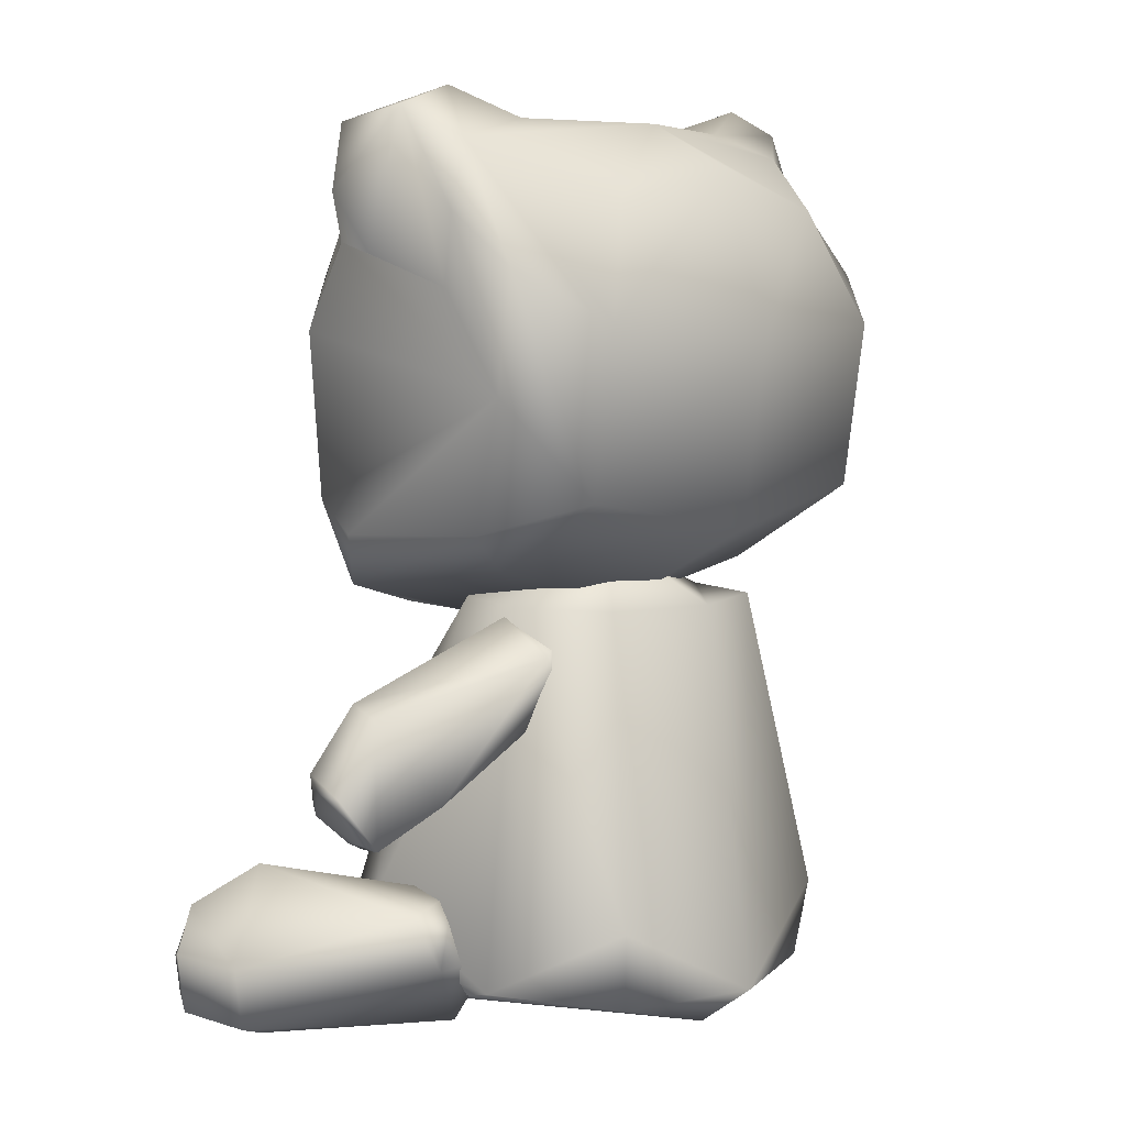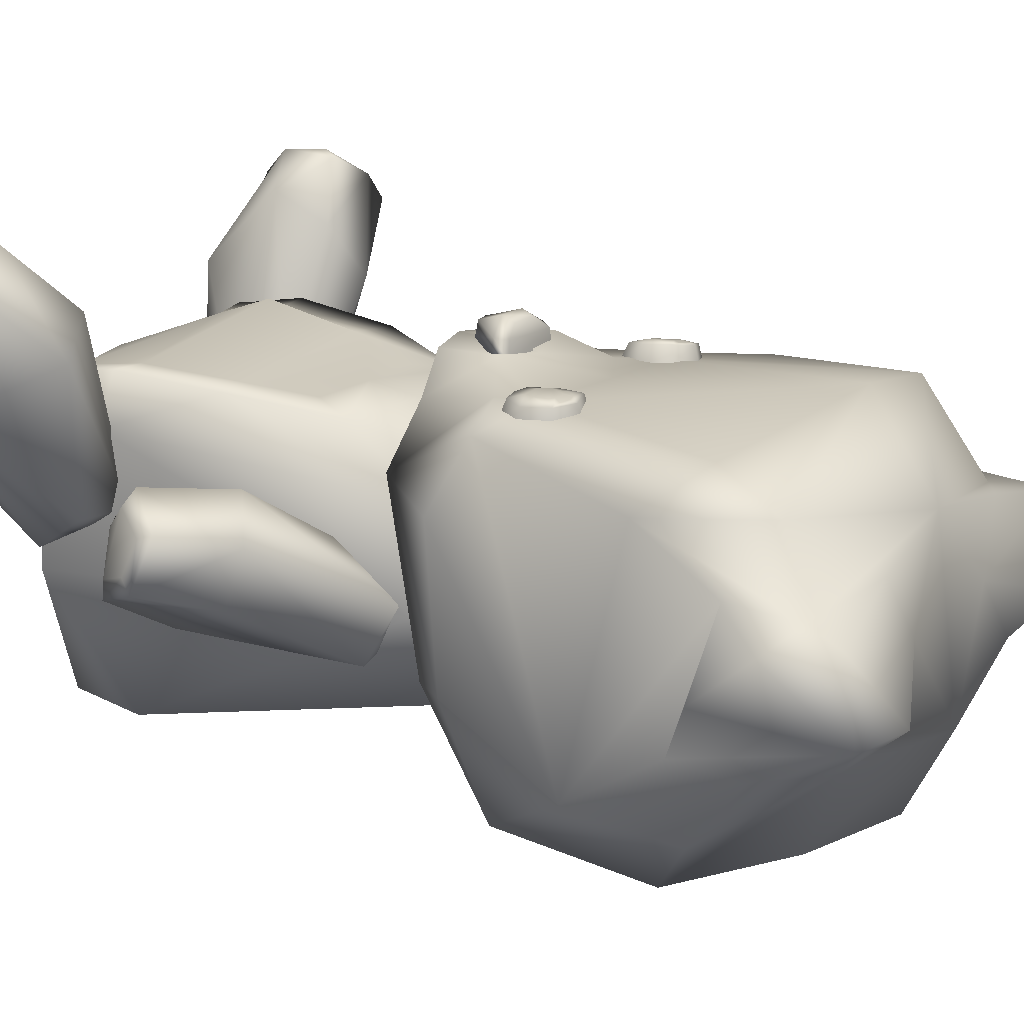
<metadata>
{"format":"obj","ext":"obj","renderer":"f3d","projection":"perspective","resolution":1024,"background":"white","views":[{"elev":6.2,"azim":131.2,"up":"+Y"},{"elev":17.8,"azim":117.8,"up":"+Z"}]}
</metadata>
<code>
g SM_Prop_Plush_Bear_01
v 0.0609 0.2259 0.05351
v 0.03678 0.2284 0.05472
v 0.05541 0.2025 0.05375
v 0.03943 0.2039 0.0547
v 0.05001 0.232 0.05412
v 0.06347 0.2125 0.05311
v 0.03323 0.2152 0.05422
v 0.04139 0.2065 0.0615
v 0.03617 0.2162 0.06108
v 0.05487 0.2054 0.06069
v 0.06172 0.2139 0.06035
v 0.05956 0.2252 0.06068
v 0.05033 0.2303 0.061
v 0.03917 0.2273 0.06151
v 0.04978 0.2237 0.06248
v 0.05008 0.2273 0.06171
v 0.04596 0.2264 0.06186
v 0.04724 0.2236 0.06254
v 0.05433 0.2256 0.06145
v 0.05244 0.2228 0.06232
v 0.04463 0.2218 0.06277
v 0.04273 0.2167 0.06264
v 0.04549 0.2121 0.06273
v 0.05204 0.2113 0.06226
v 0.05506 0.2156 0.0624
v 0.05438 0.2212 0.06226
v 0.04791 0.2046 0.06124
v 0.0472 0.2019 0.05437
v -0.1367 0.09741 -0.005348
v -0.04219 0.1441 -0.01256
v -0.06395 0.1489 -0.04553
v -0.09551 0.02167 0.1078
v -0.05336 0.0452 0.0196
v -0.1406 0.01388 0.08033
v -0.0464 0.001052 0.02442
v 0.04365 0.1676 0.01313
v -0.04165 0.1676 -0.06376
v 0.04365 0.1676 -0.06376
v 0.05596 0.01672 -0.08028
v -0.04165 0.1676 0.01313
v -0.05799 0.04797 -0.0843
v -0.06374 0.04816 0.05389
v 0.1211 0.07965 -0.01318
v 0.115 0.09189 0.02869
v 0.1328 0.09993 -0.004723
v 0.06154 0.1503 -0.04563
v 0.03932 0.1452 -0.01303
v -0.07614 0.1748 0.02832
v 0.08399 0.1742 0.03735
v 0.08217 0.3195 0.04165
v -0.04995 0.3219 -0.08614
v 0.06157 0.3226 -0.08242
v -0.06867 0.2119 -0.09212
v 0.08188 0.2128 -0.08709
v -0.03146 0.2051 0.05511
v -0.08911 0.3324 0.009469
v 0.09564 0.3463 -0.03533
v -0.0984 0.3181 -0.04668
v 0.1054 0.3085 0.01969
v 0.1074 0.291 -0.03674
v -0.03351 0.3502 -0.009394
v -0.05496 0.346 0.01628
v 0.04044 0.3506 -0.006928
v -0.01444 0.1844 0.07018
v -0.03746 0.2256 0.05384
v -0.06126 0.2277 0.04947
v -0.04216 0.2022 0.0513
v -0.1121 0.05177 0.09716
v -0.0787 0.02701 0.09374
v -0.06486 0.05202 0.003416
v -0.04378 0.0257 0.01607
v -0.06373 -0.0006294 0.0009996
v -0.1113 -0.0006294 0.03527
v -0.06891 -0.0006294 0.06351
v -0.1203 -0.00337 0.0923
v -0.08022 0.05101 0.08144
v -0.1403 0.04176 0.08106
v -0.08629 0.0452 0.002553
v 0.1269 0.04374 0.08848
v 0.08684 0.05202 0.08061
v 0.08708 0.0452 0.00148
v 0.06502 0.05202 0.0009996
v 0.0438 0.0257 0.01416
v 0.08624 0.0257 -0.01216
v 0.06502 -0.0006294 0.0009996
v 0.08684 -0.0006294 0.08061
v 0.1305 -0.0006294 0.05428
v 0.1086 0.0006436 0.1016
v 0.1327 0.000819 0.08683
v 0.1073 0.03274 0.1067
v 0.0009958 0.1871 0.007492
v -0.05587 0.1676 -0.02531
v 0.05786 0.1676 -0.02531
v 0.000996 0.1676 -0.07658
v 0.05998 0.04797 -0.0843
v 0.0009961 0.01672 -0.0986
v 0.0009962 -0.0005075 -0.07491
v 0.0484 0.001052 0.02442
v 0.003455 -0.000982 0.03156
v 0.07428 0.01672 -0.02531
v 0.07617 0.04802 0.03381
v -0.07229 0.01672 -0.02531
v -0.05932 0.09295 0.04834
v -0.05397 0.01672 -0.08028
v -0.05932 0.02029 0.04981
v 0.06132 0.02029 0.04981
v 0.09436 0.122 0.02658
v 0.1188 0.1294 -0.009602
v 0.05896 0.1637 -0.02099
v 0.0419 0.1318 -0.03766
v 0.07635 0.08838 0.008725
v 0.1008 0.09578 -0.02746
v 0.1045 0.07417 0.01182
v 0.002805 0.158 0.06733
v 0.00463 0.3549 -0.05132
v 0.002239 0.344 0.02665
v 0.005825 0.3371 -0.08684
v -0.06874 0.277 -0.1013
v 0.08181 0.2778 -0.09629
v 0.006956 0.1994 -0.09784
v -0.06855 0.1788 -0.03853
v 0.07982 0.184 -0.03897
v 0.002439 0.1542 0.04541
v 0.1205 0.3268 0.008491
v -0.09976 0.283 0.000115
v -0.09481 0.2506 -0.06825
v 0.03822 0.1622 0.05103
v 0.1024 0.2747 0.04143
v -0.09102 0.2454 0.04762
v -0.07033 0.173 0.04632
v -0.01829 0.1868 0.06652
v -0.1003 0.3091 0.0116
v 0.006013 0.3188 0.06852
v 0.05977 0.3467 0.02011
v 0.1059 0.2518 -0.06156
v -0.05323 0.3542 -0.03689
v -0.0873 0.3453 -0.04143
v 0.0615 0.3549 -0.03306
v 0.1073 0.3193 -0.03982
v -0.1055 0.3566 -0.02724
v -0.1149 0.3255 0.0006389
v 0.08716 0.3665 -0.01946
v 0.1117 0.3529 0.01225
v -0.1066 0.3517 0.004966
v -0.07985 0.3655 -0.02503
v 0.0908 0.3321 0.01149
v 0.1213 0.3034 -0.01161
v 0.1128 0.3579 -0.01996
v -0.1141 0.3021 -0.01946
v 0.02062 0.1818 0.07168
v 0.0006733 0.1679 0.07388
v 0.08418 0.2073 0.05479
v -0.05795 0.2032 0.04853
v -0.04837 0.2315 0.05224
v -0.03448 0.2122 0.05322
v 0.04182 0.1329 0.04056
v -0.03983 0.1329 0.04056
v 0.04146 0.1935 0.05631
v -0.07075 0.3108 0.05314
v -0.1161 0.09547 0.02681
v -0.1209 0.1233 -0.01253
v -0.09788 0.1182 0.02243
v -0.06213 0.1621 -0.02077
v -0.04402 0.1308 -0.03733
v -0.1017 0.09013 -0.03009
v -0.07867 0.08499 0.004865
v -0.1224 0.07663 -0.01462
v -0.1058 0.07313 0.01053
v -0.1126 0.1263 0.007873
v -0.0434 0.1548 -0.03421
v -0.05582 0.0257 -0.01215
v -0.08949 -0.009405 0.04844
v -0.08495 0.0257 -0.01216
v 0.1087 0.0608 0.06744
v 0.05711 0.0257 -0.01215
v 0.1087 -0.009405 0.06744
v 0.1378 0.0257 0.04989
v 0.07956 0.0257 0.08499
v 0.0009958 0.191 -0.02531
v 0.1101 0.1323 0.01084
v 0.04065 0.1558 -0.03472
v 0.006884 0.2707 -0.108
v 0.005187 0.1671 -0.03922
v -0.09487 0.2969 -0.07446
v 0.1059 0.2981 -0.06776
v 0.009952 0.1796 0.07744
v -0.0642 0.2145 0.04731
v 0.06574 0.04816 0.05389
v -0.09401 0.0608 0.0581
v -0.05772 0.2054 0.05575
v -0.06298 0.215 0.05472
v -0.0444 0.2045 0.05808
v -0.03792 0.2131 0.0599
v -0.04043 0.2244 0.06043
v -0.04963 0.2293 0.05887
v -0.06051 0.2261 0.05654
v 0.0009425 0.1669 0.06749
v 0.02273 0.1821 0.06509
v -0.01556 0.1849 0.06345
v -0.009953 0.1888 0.0695
v 0.01768 0.1868 0.07039
v 0.0106 0.1853 0.07529
v 0.01941 0.1875 0.06266
v -0.01076 0.1897 0.0617
v 0.1273 0.1067 0.01681
v -0.1298 0.1042 0.01498
v 0.1406 0.02734 0.08116
v -0.1137 0.07675 0.009979
v -0.124 0.07908 -0.005938
v -0.1201 0.09085 0.02021
v -0.1287 0.09645 0.0127
v -0.1332 0.09197 2.722e-05
v -0.1216 0.007444 0.09504
v -0.1345 0.0183 0.08754
v -0.1061 0.02321 0.1049
v -0.1147 0.04271 0.09935
v -0.1343 0.03586 0.08807
v 0.1357 0.02477 0.08835
v 0.1307 0.00807 0.09193
v 0.1266 0.0351 0.0923
v 0.115 0.02816 0.1048
v 0.1151 0.007962 0.1006
v 0.1195 0.08847 0.02228
v 0.1123 0.07782 0.01136
v 0.1226 0.08145 -0.00448
v 0.1296 0.09455 0.0004696
v 0.126 0.09894 0.01415
v 0.02907 0.1136 0.04305
v 0.04822 0.04861 0.05244
v -0.02878 0.1128 0.04245
v -0.04579 0.02051 0.04849
v 0.04778 0.02051 0.04849
v -0.04492 0.04807 0.05333
v -0.04206 0.08682 0.04897
v 0.0006546 0.003984 0.04351
v -0.03553 0.005467 0.03624
v 0.04522 0.002764 0.03328
v -0.1025 0.03711 0.108
v 0.04322 0.2108 0.05722
v 0.07956 0.2947 0.05671
v -0.04823 0.219 0.05261
v 0.001826 0.22 0.05693
v -0.01603 0.1615 0.06493
v 0.03913 0.0869 0.04776
v 0.05451 0.08791 0.04764
v 0.05719 0.1178 0.02175
v 5.479e-05 0.1404 0.03895
v 0.001153 0.1189 0.04361
v -0.04123 0.04707 0.05827
v 0.0957 0.1955 0.02776
v 0.09311 0.1988 -0.03792
v -0.088 0.1985 -0.04682
v -0.0935 0.1959 0.02226
v -0.08627 0.1982 0.04428
v -0.05032 0.2227 0.05977
v -0.04995 0.2263 0.05932
v -0.05396 0.2253 0.05843
v -0.05279 0.2225 0.05922
v -0.04571 0.2246 0.05997
v -0.04767 0.2218 0.06019
v -0.002092 0.1861 0.07536
v -0.003798 0.1808 0.07711
v 0.005648 0.1676 0.07342
v 0.006769 0.1668 0.06694
v 0.002261 0.1788 0.06833
v 0.002628 0.1914 0.06319
v 0.02579 0.1865 0.06675
v 0.02331 0.1609 0.06622
v -0.05533 0.2206 0.05871
v -0.05699 0.2155 0.05781
v -0.05419 0.211 0.05826
v -0.0477 0.2103 0.05931
v -0.04492 0.2147 0.06043
v -0.04572 0.2202 0.06048
v -0.05127 0.2036 0.05691
v -0.05026 0.2014 0.04991
v -0.09402 0.04684 0.1067
v 0.05008 0.2273 0.06171
v 0.04978 0.2237 0.06248
v 0.04724 0.2236 0.06254
v 0.04596 0.2264 0.06186
v 0.05244 0.2228 0.06232
v 0.05433 0.2256 0.06145
v -0.07867 0.08499 0.004865
v -0.1161 0.09547 0.02681
v -0.09788 0.1182 0.02243
v -0.06373 -0.0006294 0.0009996
v -0.06373 -0.0006294 0.0009996
v -0.08949 -0.009405 0.04844
v -0.04378 0.0257 0.01607
v -0.06891 -0.0006294 0.06351
v -0.06373 -0.0006294 0.0009996
v -0.08495 0.0257 -0.01216
v -0.1113 -0.0006294 0.03527
v 0.0009958 0.1871 0.007492
v 0.0009958 0.191 -0.02531
v 0.0009958 0.191 -0.02531
v 0.05786 0.1676 -0.02531
v -0.05799 0.04797 -0.0843
v -0.05587 0.1676 -0.02531
v -0.07229 0.01672 -0.02531
v -0.05587 0.1676 -0.02531
v -0.05587 0.1676 -0.02531
v -0.04165 0.1676 0.01313
v -0.05932 0.09295 0.04834
v -0.06374 0.04816 0.05389
v 0.005187 0.1671 -0.03922
v 0.07982 0.184 -0.03897
v 0.002439 0.1542 0.04541
v -0.06867 0.2119 -0.09212
v -0.07614 0.1748 0.02832
v 0.002439 0.1542 0.04541
v 0.002439 0.1542 0.04541
v 0.08399 0.1742 0.03735
v 0.07956 0.2947 0.05671
v 0.002439 0.1542 0.04541
v -0.09102 0.2454 0.04762
v 0.006013 0.3188 0.06852
v 0.002239 0.344 0.02665
v 0.05977 0.3467 0.02011
v 0.09564 0.3463 -0.03533
v 0.00463 0.3549 -0.05132
v -0.04995 0.3219 -0.08614
v 0.005825 0.3371 -0.08684
v -0.09487 0.2969 -0.07446
v 0.0908 0.3321 0.01149
v 0.1205 0.3268 0.008491
v 0.1054 0.3085 0.01969
v 0.1117 0.3529 0.01225
v 0.05977 0.3467 0.02011
v -0.1003 0.3091 0.0116
v -0.1149 0.3255 0.0006389
v -0.1066 0.3517 0.004966
v -0.08911 0.3324 0.009469
v -0.05496 0.346 0.01628
v 0.0009958 0.1871 0.007492
v -0.04165 0.1676 0.01313
v 0.04182 0.1329 0.04056
v 0.0009958 0.1871 0.007492
v -0.04165 0.1676 0.01313
v -0.03983 0.1329 0.04056
v -0.05932 0.09295 0.04834
v 0.08217 0.3195 0.04165
v -0.06891 -0.0006294 0.06351
v -0.0787 0.02701 0.09374
v -0.0787 0.02701 0.09374
v -0.08022 0.05101 0.08144
v 0.01941 0.1875 0.06266
v -0.01076 0.1897 0.0617
v -0.124 0.07908 -0.005938
v -0.1137 0.07675 0.009979
v -0.1201 0.09085 0.02021
v -0.1287 0.09645 0.0127
v -0.1332 0.09197 2.722e-05
v -0.1345 0.0183 0.08754
v -0.1216 0.007444 0.09504
v -0.1061 0.02321 0.1049
v -0.1147 0.04271 0.09935
v -0.1343 0.03586 0.08807
v 0.1307 0.00807 0.09193
v 0.1357 0.02477 0.08835
v 0.1266 0.0351 0.0923
v 0.115 0.02816 0.1048
v 0.1151 0.007962 0.1006
v 0.1195 0.08847 0.02228
v 0.1123 0.07782 0.01136
v 0.1226 0.08145 -0.00448
v 0.1296 0.09455 0.0004696
v 0.126 0.09894 0.01415
v 0.03913 0.0869 0.04776
v 0.04182 0.1329 0.04056
v 0.001153 0.1189 0.04361
v 0.04778 0.02051 0.04849
v -0.06374 0.04816 0.05389
v -0.04492 0.04807 0.05333
v -0.04579 0.02051 0.04849
v -0.05932 0.02029 0.04981
v -0.05932 0.09295 0.04834
v -0.04206 0.08682 0.04897
v -0.03983 0.1329 0.04056
v -0.03553 0.005467 0.03624
v 0.0006546 0.003984 0.04351
v 0.04522 0.002764 0.03328
v -0.09402 0.04684 0.1067
v 0.08418 0.2073 0.05479
v 0.04146 0.1935 0.05631
v 0.04322 0.2108 0.05722
v -0.01603 0.1615 0.06493
v -0.07033 0.173 0.04632
v -0.03983 0.1329 0.04056
v -0.02878 0.1128 0.04245
v 0.02907 0.1136 0.04305
v 0.04822 0.04861 0.05244
v -0.06855 0.1788 -0.03853
v -0.04995 0.2263 0.05932
v -0.05032 0.2227 0.05977
v -0.05279 0.2225 0.05922
v -0.05396 0.2253 0.05843
v -0.04767 0.2218 0.06019
v -0.04571 0.2246 0.05997
v 0.002439 0.1542 0.04541
v 0.002805 0.158 0.06733
v 0.02331 0.1609 0.06622
v -0.1025 0.03711 0.108
v -0.1025 0.03711 0.108
g SM_Prop_Plush_Bear_01_0
f 294 293 292
f 305 304 303
f 337 157 336
f 342 341 340
f 345 344 71
f 71 72 171
f 171 72 173
f 71 171 70
f 171 173 78
f 70 171 78
f 77 78 173
f 77 173 73
f 33 71 70
f 346 71 33
f 76 346 33
f 189 70 78
f 70 189 33
f 189 78 77
f 189 347 33
f 347 189 68
f 68 189 77
f 68 384 347
f 384 68 404
f 68 358 404
f 359 358 68
f 77 359 68
f 355 359 77
f 34 355 77
f 356 355 34
f 34 77 73
f 75 356 34
f 75 34 73
f 357 356 75
f 172 75 73
f 172 73 287
f 32 357 75
f 32 75 172
f 405 357 32
f 291 32 172
f 277 405 32
f 291 69 32
f 69 277 32
f 76 277 69
f 387 386 385
f 403 402 401
f 281 280 278
f 280 279 278
f 278 279 282
f 283 278 282
f 209 208 210
f 210 212 209
f 210 211 212
f 74 289 288
f 290 74 288
f 217 214 213
f 216 217 213
f 213 215 216
f 215 238 216
f 219 218 220
f 220 222 219
f 220 221 222
f 91 179 40
f 179 92 40
f 92 37 41
f 96 41 37
f 94 37 92
f 94 96 37
f 297 94 92
f 38 94 297
f 93 38 297
f 38 95 94
f 95 96 94
f 95 38 93
f 95 39 96
f 95 93 100
f 39 95 100
f 39 97 96
f 39 100 98
f 39 98 97
f 96 97 104
f 96 104 299
f 102 299 104
f 102 300 299
f 97 35 104
f 35 102 104
f 105 102 35
f 105 306 102
f 98 99 97
f 97 99 35
f 99 382 35
f 382 381 35
f 383 382 99
f 98 383 99
f 35 381 377
f 381 376 377
f 377 376 374
f 376 375 374
f 374 375 378
f 375 379 378
f 378 379 380
f 379 230 380
f 380 230 372
f 373 383 98
f 247 380 372
f 106 373 98
f 100 106 98
f 229 373 106
f 247 372 371
f 372 228 371
f 371 228 370
f 245 371 370
f 370 229 188
f 188 229 106
f 245 370 188
f 100 101 106
f 101 188 106
f 245 188 101
f 100 93 101
f 246 245 101
f 93 246 101
f 246 36 245
f 298 36 246
f 36 156 245
f 295 156 36
f 36 93 295
f 93 296 295
f 103 302 301
f 42 103 301
f 223 224 225
f 225 226 223
f 226 227 223
f 49 123 307
f 308 49 307
f 309 48 121
f 183 309 121
f 183 121 53
f 120 183 53
f 122 183 120
f 120 53 118
f 184 118 53
f 126 184 53
f 58 184 126
f 58 126 125
f 126 252 125
f 310 252 126
f 310 394 252
f 252 394 253
f 252 253 125
f 394 311 253
f 311 130 253
f 312 130 311
f 54 122 120
f 182 120 118
f 54 120 182
f 182 118 51
f 117 182 51
f 119 182 117
f 119 54 182
f 251 122 54
f 135 251 54
f 135 54 185
f 54 119 185
f 314 122 251
f 52 119 117
f 117 322 52
f 322 321 52
f 119 52 321
f 185 119 321
f 135 185 139
f 139 185 321
f 250 251 135
f 250 314 251
f 250 135 152
f 250 152 314
f 321 148 139
f 60 135 139
f 139 148 60
f 142 148 321
f 138 142 321
f 59 135 60
f 135 128 152
f 128 135 59
f 60 147 59
f 148 147 60
f 147 124 59
f 147 148 124
f 124 148 143
f 143 148 142
f 128 59 146
f 143 142 63
f 63 142 138
f 138 115 63
f 115 138 57
f 143 63 134
f 134 63 116
f 116 63 115
f 50 128 146
f 240 128 50
f 319 50 146
f 320 319 146
f 319 318 50
f 116 115 61
f 62 116 61
f 116 62 56
f 61 144 62
f 159 116 56
f 133 116 159
f 317 159 56
f 132 317 56
f 159 317 241
f 159 241 133
f 61 145 144
f 145 140 144
f 141 144 140
f 136 145 61
f 115 136 61
f 140 145 136
f 132 141 125
f 125 129 132
f 136 115 137
f 137 140 136
f 149 141 140
f 141 149 125
f 149 140 58
f 125 149 58
f 58 140 137
f 58 137 325
f 325 137 118
f 137 323 118
f 137 115 323
f 115 324 323
f 129 125 253
f 253 254 129
f 241 129 254
f 130 254 253
f 241 254 55
f 254 130 55
f 241 55 242
f 241 242 133
f 130 131 55
f 130 388 131
f 242 55 266
f 55 131 266
f 242 239 133
f 242 266 267
f 239 242 267
f 239 315 133
f 133 315 343
f 239 152 315
f 315 152 128
f 239 267 158
f 152 158 314
f 158 127 314
f 158 267 127
f 314 127 313
f 127 268 313
f 267 268 127
f 268 267 266
f 266 114 268
f 266 265 114
f 266 131 265
f 114 265 131
f 243 114 131
f 316 114 243
f 316 243 389
f 328 327 326
f 327 329 326
f 326 329 330
f 333 332 331
f 334 333 331
f 335 333 334
f 339 247 338
f 339 390 247
f 235 231 236
f 232 231 235
f 237 232 235
f 232 393 231
f 393 249 231
f 249 233 231
f 233 249 234
f 249 393 234
f 393 244 234
f 244 248 234
f 248 391 234
f 244 392 248
f 349 348 198
f 199 349 198
f 197 199 198
f 264 197 198
f 199 197 151
f 151 197 264
f 264 198 150
f 198 203 150
f 263 151 264
f 263 264 150
f 186 263 150
f 186 151 263
f 203 201 150
f 150 201 186
f 201 203 200
f 203 204 200
f 200 204 199
f 64 199 151
f 64 200 199
f 200 261 201
f 261 200 64
f 262 64 151
f 262 151 186
f 262 261 64
f 262 186 261
f 261 202 201
f 186 202 261
f 201 202 186
f 398 397 395
f 397 396 395
f 395 396 399
f 400 395 399
f 20 15 22
f 15 18 22
f 18 21 22
f 21 18 17
f 14 21 17
f 22 21 9
f 21 14 9
f 13 14 17
f 16 13 17
f 13 16 19
f 12 19 20
f 12 13 19
f 26 20 22
f 26 12 20
f 22 25 26
f 26 25 12
f 23 22 9
f 22 23 25
f 14 13 5
f 5 13 1
f 13 12 1
f 2 14 5
f 9 14 2
f 1 12 6
f 7 9 2
f 12 11 6
f 25 11 12
f 6 11 3
f 9 7 8
f 8 23 9
f 7 4 8
f 27 8 4
f 23 8 27
f 28 27 4
f 28 3 27
f 23 24 25
f 25 24 11
f 23 27 24
f 3 10 27
f 11 10 3
f 24 10 11
f 27 10 24
f 160 162 169
f 206 160 169
f 162 30 169
f 30 162 166
f 30 166 164
f 30 163 169
f 30 164 170
f 30 170 163
f 170 31 163
f 170 164 31
f 169 163 161
f 161 163 31
f 29 206 169
f 161 29 169
f 165 161 31
f 164 165 31
f 167 161 165
f 164 167 165
f 167 29 161
f 168 167 164
f 284 168 164
f 284 286 168
f 286 285 168
f 206 353 285
f 353 352 285
f 285 352 168
f 354 353 206
f 29 354 206
f 352 351 168
f 168 351 167
f 350 354 29
f 351 350 167
f 167 350 29
f 260 255 270
f 255 258 270
f 258 269 270
f 269 258 257
f 196 269 257
f 270 269 191
f 269 196 191
f 195 196 257
f 256 195 257
f 195 256 259
f 194 259 260
f 194 195 259
f 274 260 270
f 274 194 260
f 270 273 274
f 274 273 194
f 271 270 191
f 270 271 273
f 196 195 154
f 154 195 65
f 195 194 65
f 66 196 154
f 191 196 66
f 65 194 155
f 187 191 66
f 194 193 155
f 273 193 194
f 155 193 67
f 191 187 190
f 190 271 191
f 187 153 190
f 275 190 153
f 271 190 275
f 276 275 153
f 276 67 275
f 271 272 273
f 273 272 193
f 271 275 272
f 67 192 275
f 193 192 67
f 272 192 193
f 275 192 272
f 361 360 89
f 207 361 89
f 362 361 207
f 79 362 207
f 363 362 79
f 90 363 79
f 364 363 90
f 360 364 88
f 89 360 88
f 88 364 90
f 79 207 177
f 177 207 89
f 79 174 90
f 174 79 177
f 89 88 176
f 88 90 86
f 176 88 86
f 87 89 176
f 87 177 89
f 176 86 85
f 87 176 85
f 90 178 86
f 86 178 85
f 84 177 87
f 84 87 85
f 90 80 178
f 174 80 90
f 174 177 81
f 84 81 177
f 81 82 174
f 174 82 80
f 81 84 82
f 178 80 83
f 178 83 85
f 80 82 83
f 84 175 82
f 84 85 175
f 175 83 82
f 175 85 83
f 366 365 44
f 113 366 44
f 367 366 113
f 44 365 205
f 365 369 205
f 205 369 45
f 369 368 45
f 368 367 43
f 43 367 113
f 45 368 43
f 44 205 180
f 205 45 180
f 113 44 107
f 107 44 180
f 43 113 111
f 111 113 107
f 108 45 43
f 45 108 180
f 112 108 43
f 112 43 111
f 108 46 180
f 46 108 112
f 180 109 107
f 46 109 180
f 111 107 47
f 107 109 47
f 112 111 110
f 46 112 110
f 110 111 47
f 181 47 109
f 46 181 109
f 46 110 181
f 181 110 47

</code>
